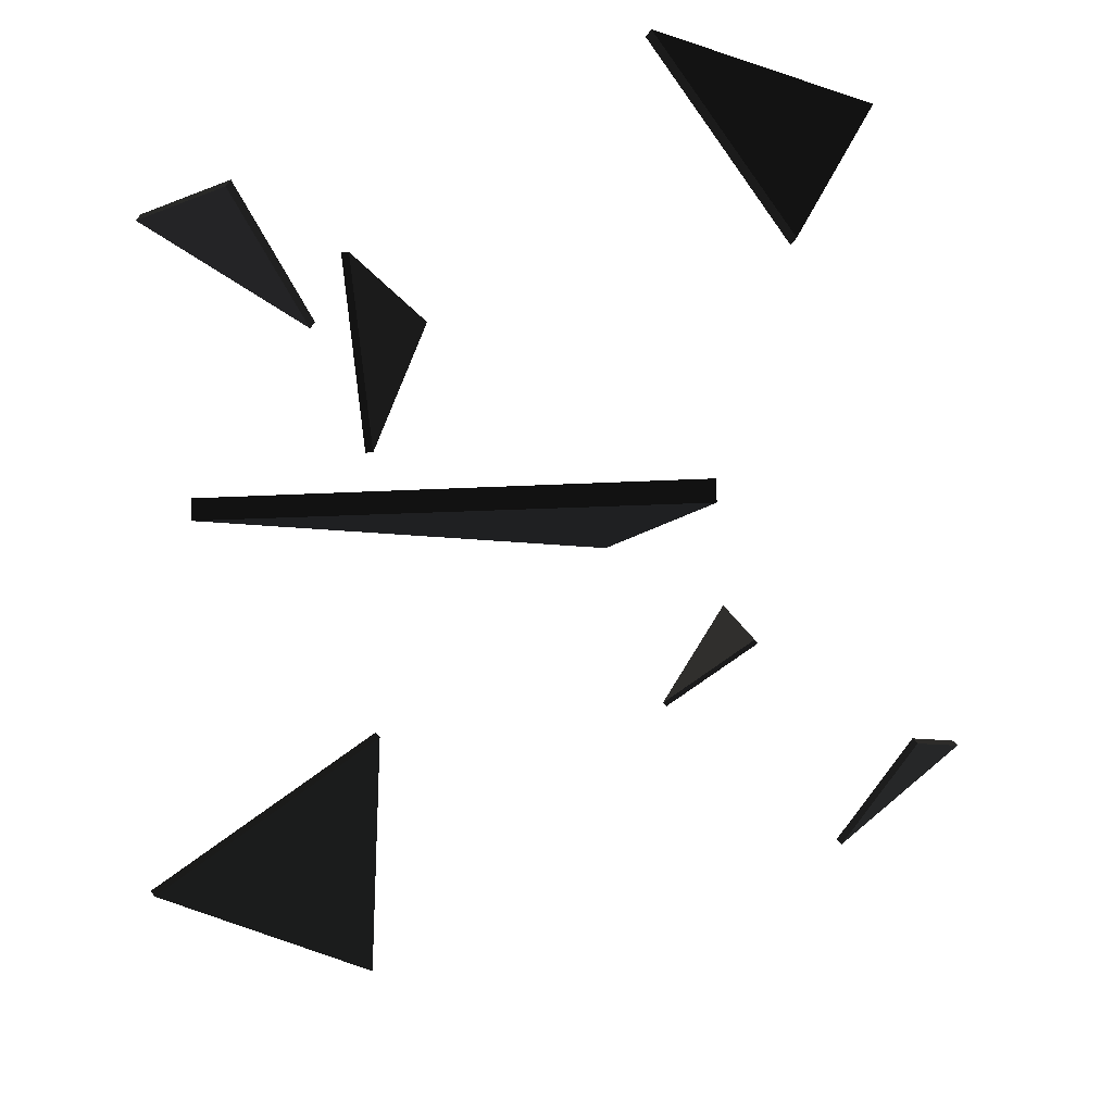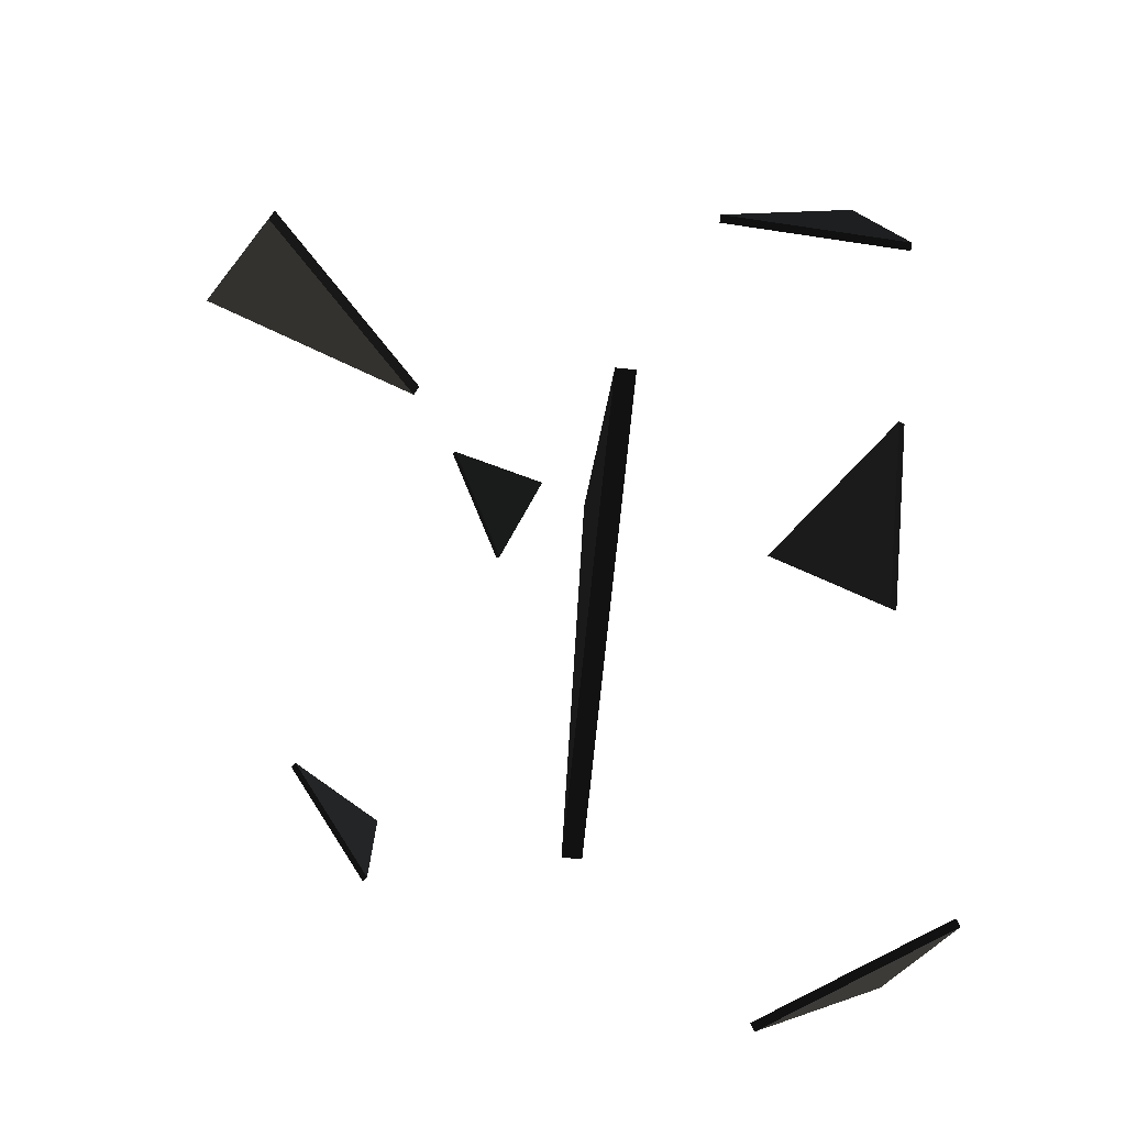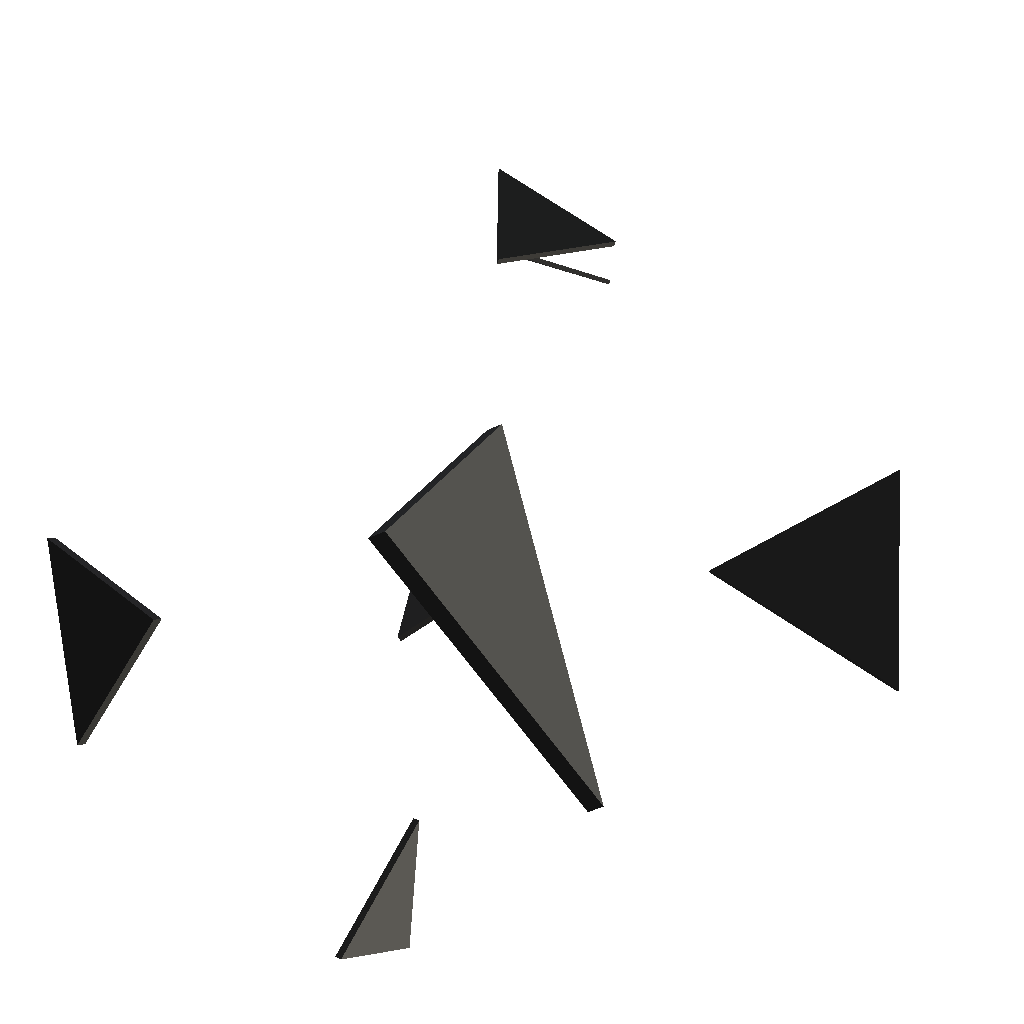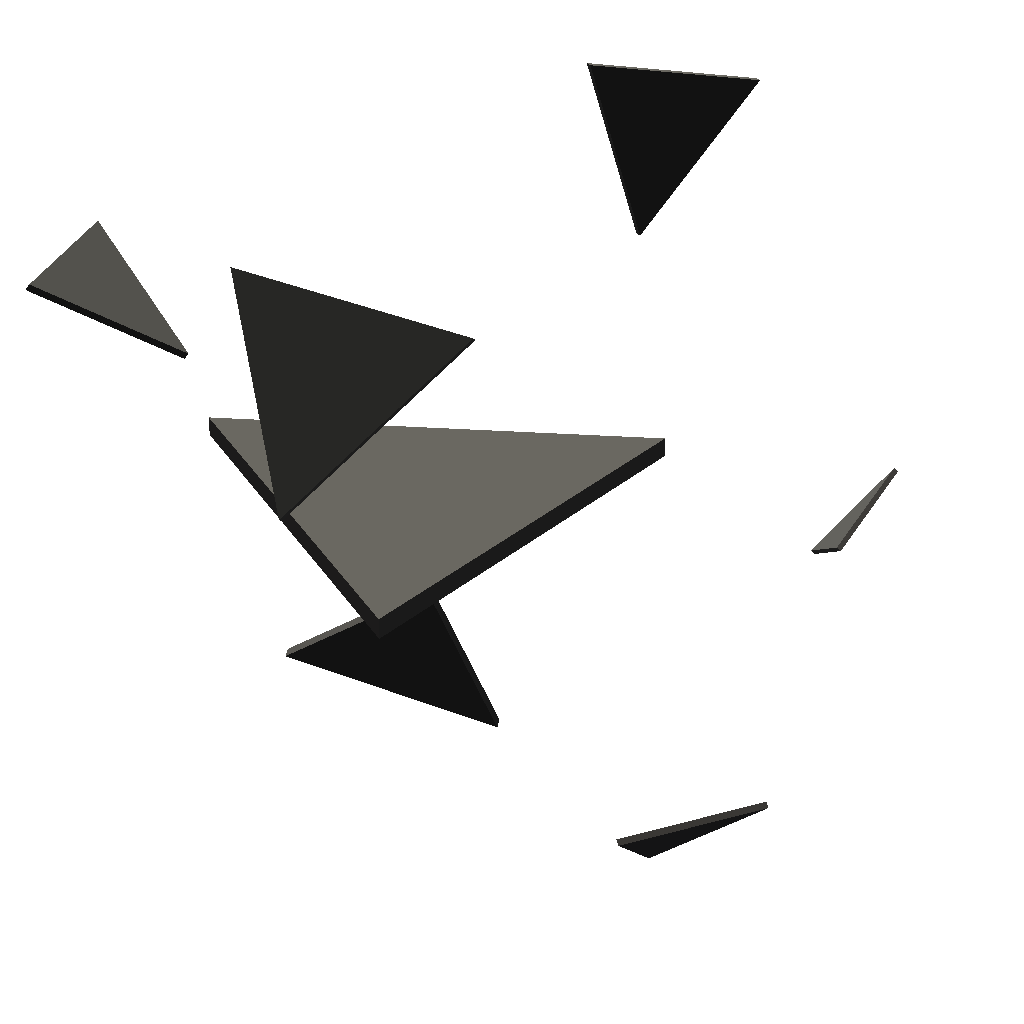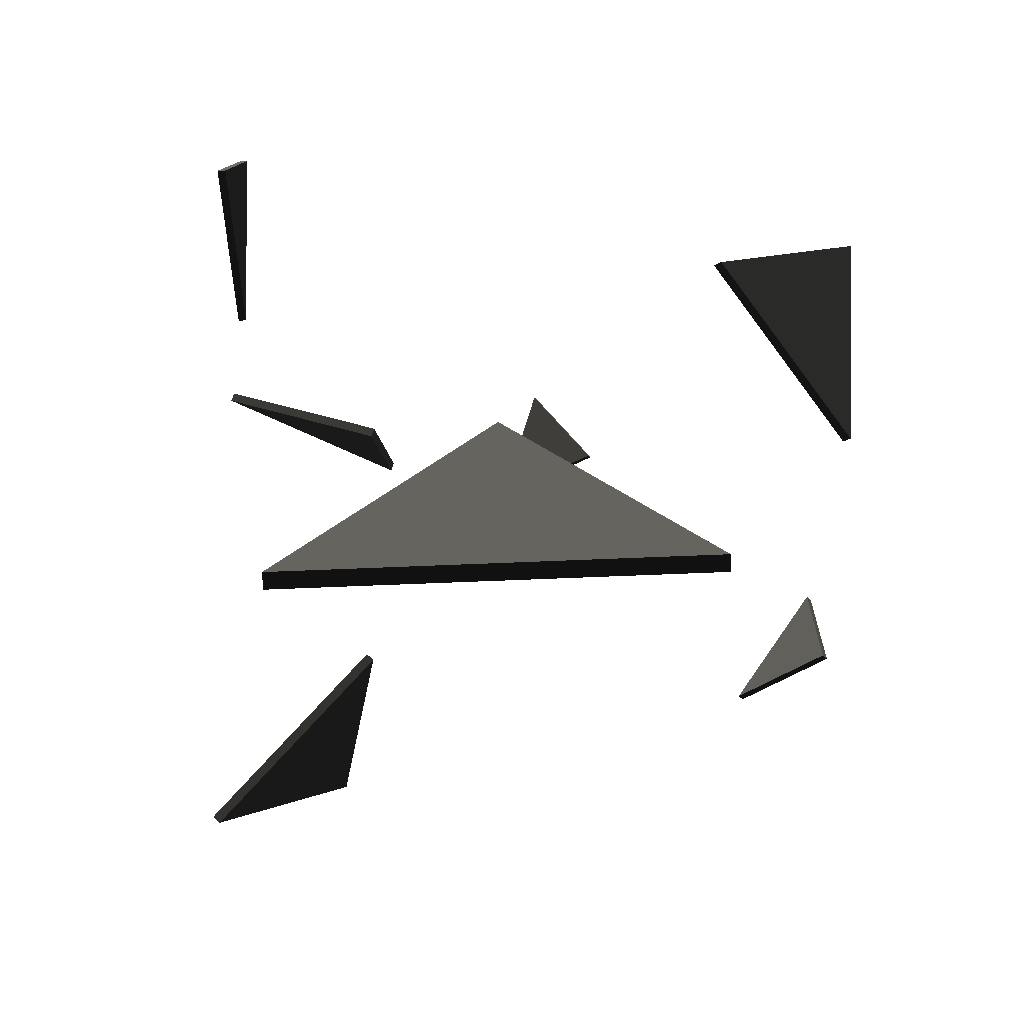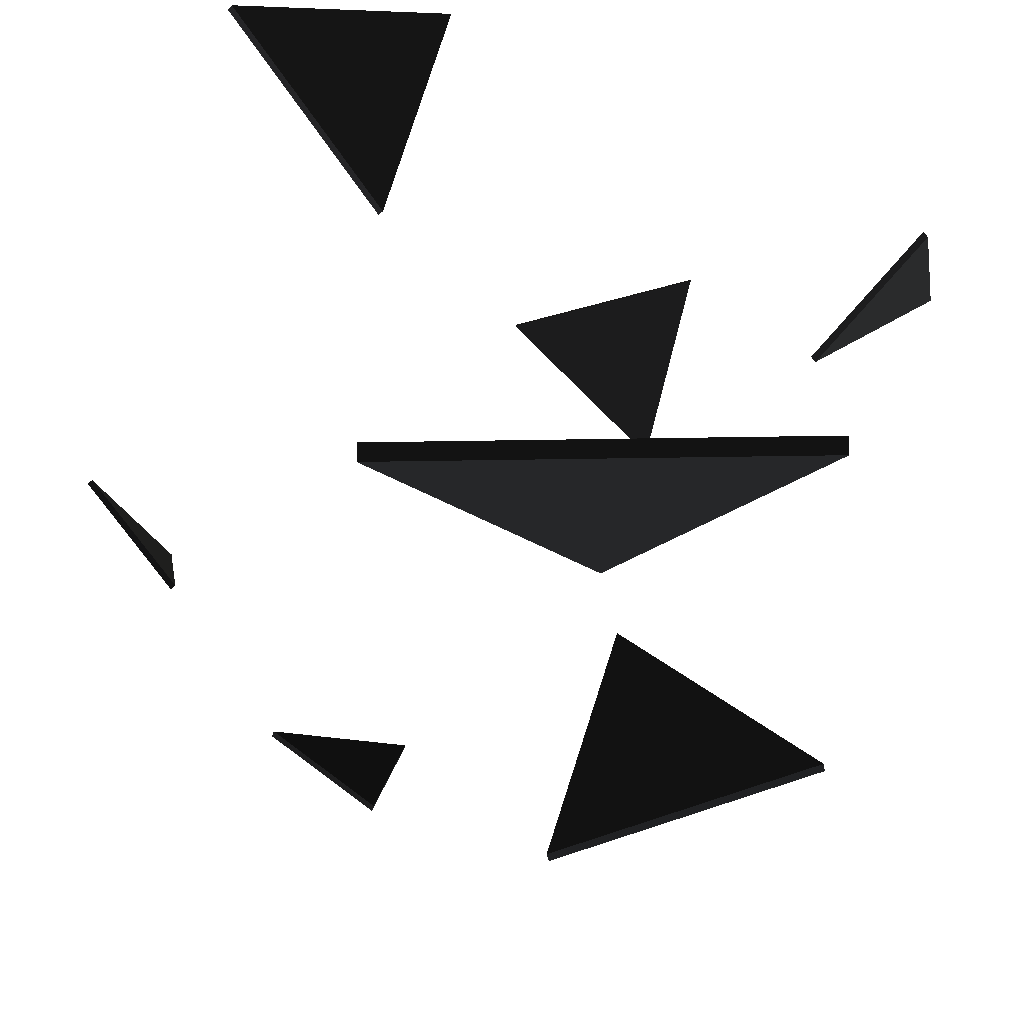
<metadata>
{"format":"obj","ext":"obj","renderer":"f3d","projection":"perspective","resolution":1024,"background":"white","views":[{"elev":-4.4,"azim":20.4,"up":"+Z"},{"elev":-73.8,"azim":-95.8,"up":"+Y"},{"elev":-47.1,"azim":118.4,"up":"+Y"},{"elev":26.2,"azim":65.9,"up":"+Z"},{"elev":-67.1,"azim":2.4,"up":"+Y"},{"elev":-16.8,"azim":-117.9,"up":"+Z"}]}
</metadata>
<code>
v -1.143 3.723 0.3774 0.498 0.498 0.498 #0.502
v -1.143 4.268 0.9827 0.498 0.498 0.498 #0.502
v -1.143 3.481 1.143 0.498 0.498 0.498 #0.502
v -1.143 4.268 0.9827 0.498 0.498 0.498 #0.502
v -1.176 3.481 1.143 0.498 0.498 0.498 #0.502
v -1.143 3.481 1.143 0.498 0.498 0.498 #0.502
v -1.143 4.268 0.9827 0.498 0.498 0.498 #0.502
v -1.176 4.268 0.9827 0.498 0.498 0.498 #0.502
v -1.176 3.481 1.143 0.498 0.498 0.498 #0.502
v -1.176 3.481 1.143 0.498 0.498 0.498 #0.502
v -1.143 3.723 0.3774 0.498 0.498 0.498 #0.502
v -1.143 3.481 1.143 0.498 0.498 0.498 #0.502
v -1.176 3.723 0.3774 0.498 0.498 0.498 #0.502
v -1.143 3.723 0.3774 0.498 0.498 0.498 #0.502
v -1.176 3.481 1.143 0.498 0.498 0.498 #0.502
v -1.176 4.268 0.9827 0.498 0.498 0.498 #0.502
v -1.143 4.268 0.9827 0.498 0.498 0.498 #0.502
v -1.143 3.723 0.3774 0.498 0.498 0.498 #0.502
v -1.176 3.723 0.3774 0.498 0.498 0.498 #0.502
v -1.176 4.268 0.9827 0.498 0.498 0.498 #0.502
v -1.143 3.723 0.3774 0.498 0.498 0.498 #0.502
v -1.176 4.268 0.9827 0.498 0.498 0.498 #0.502
v -1.176 3.723 0.3774 0.498 0.498 0.498 #0.502
v -1.176 3.481 1.143 0.498 0.498 0.498 #0.502
v -0.3528 1.499 0.5254 0.498 0.498 0.498 #0.502
v -0.894 1.342 0.8791 0.498 0.498 0.498 #0.502
v -0.3726 0.9441 0.875 0.498 0.498 0.498 #0.502
v -0.3726 0.9441 0.875 0.498 0.498 0.498 #0.502
v -0.894 1.342 0.8791 0.498 0.498 0.498 #0.502
v -0.3831 0.9307 0.853 0.498 0.498 0.498 #0.502
v -0.894 1.342 0.8791 0.498 0.498 0.498 #0.502
v -0.9045 1.329 0.8574 0.498 0.498 0.498 #0.502
v -0.3831 0.9307 0.853 0.498 0.498 0.498 #0.502
v -0.3528 1.499 0.5254 0.498 0.498 0.498 #0.502
v -0.3726 0.9441 0.875 0.498 0.498 0.498 #0.502
v -0.3831 0.9307 0.853 0.498 0.498 0.498 #0.502
v -0.3633 1.486 0.5037 0.498 0.498 0.498 #0.502
v -0.3528 1.499 0.5254 0.498 0.498 0.498 #0.502
v -0.3831 0.9307 0.853 0.498 0.498 0.498 #0.502
v -0.894 1.342 0.8791 0.498 0.498 0.498 #0.502
v -0.3528 1.499 0.5254 0.498 0.498 0.498 #0.502
v -0.9045 1.329 0.8574 0.498 0.498 0.498 #0.502
v -0.3528 1.499 0.5254 0.498 0.498 0.498 #0.502
v -0.3633 1.486 0.5037 0.498 0.498 0.498 #0.502
v -0.9045 1.329 0.8574 0.498 0.498 0.498 #0.502
v -0.9045 1.329 0.8574 0.498 0.498 0.498 #0.502
v -0.3633 1.486 0.5037 0.498 0.498 0.498 #0.502
v -0.3831 0.9307 0.853 0.498 0.498 0.498 #0.502
v 1.369 1.883 1.17 0.498 0.498 0.498 #0.502
v 0.8413 1.293 1.309 0.498 0.498 0.498 #0.502
v 1.293 1.264 0.6455 0.498 0.498 0.498 #0.502
v 1.345 1.9 1.153 0.498 0.498 0.498 #0.502
v 0.8176 1.311 1.292 0.498 0.498 0.498 #0.502
v 0.8413 1.293 1.309 0.498 0.498 0.498 #0.502
v 1.369 1.883 1.17 0.498 0.498 0.498 #0.502
v 1.345 1.9 1.153 0.498 0.498 0.498 #0.502
v 0.8413 1.293 1.309 0.498 0.498 0.498 #0.502
v 0.8413 1.293 1.309 0.498 0.498 0.498 #0.502
v 0.8176 1.311 1.292 0.498 0.498 0.498 #0.502
v 1.293 1.264 0.6455 0.498 0.498 0.498 #0.502
v 0.8176 1.311 1.292 0.498 0.498 0.498 #0.502
v 1.27 1.281 0.6287 0.498 0.498 0.498 #0.502
v 1.293 1.264 0.6455 0.498 0.498 0.498 #0.502
v 1.345 1.9 1.153 0.498 0.498 0.498 #0.502
v 1.369 1.883 1.17 0.498 0.498 0.498 #0.502
v 1.27 1.281 0.6287 0.498 0.498 0.498 #0.502
v 1.27 1.281 0.6287 0.498 0.498 0.498 #0.502
v 1.369 1.883 1.17 0.498 0.498 0.498 #0.502
v 1.293 1.264 0.6455 0.498 0.498 0.498 #0.502
v 0.8176 1.311 1.292 0.498 0.498 0.498 #0.502
v 1.345 1.9 1.153 0.498 0.498 0.498 #0.502
v 1.27 1.281 0.6287 0.498 0.498 0.498 #0.502
v 1.032 2.707 -1.137 0.498 0.498 0.498 #0.502
v 1.365 3.001 -0.8042 0.498 0.498 0.498 #0.502
v 1.365 2.413 -0.8042 0.498 0.498 0.498 #0.502
v 1.015 2.707 -1.12 0.498 0.498 0.498 #0.502
v 1.365 3.001 -0.8042 0.498 0.498 0.498 #0.502
v 1.032 2.707 -1.137 0.498 0.498 0.498 #0.502
v 1.348 3.001 -0.7876 0.498 0.498 0.498 #0.502
v 1.365 3.001 -0.8042 0.498 0.498 0.498 #0.502
v 1.015 2.707 -1.12 0.498 0.498 0.498 #0.502
v -0.000977 3.269 0.004395 0.498 0.498 0.498 #0.502
v -0.906 1.73 0.004395 0.498 0.498 0.498 #0.502
v 0.9038 1.73 0.004395 0.498 0.498 0.498 #0.502
v 1.348 2.413 -0.7876 0.498 0.498 0.498 #0.502
v 1.015 2.707 -1.12 0.498 0.498 0.498 #0.502
v 1.365 2.413 -0.8042 0.498 0.498 0.498 #0.502
v 1.365 3.001 -0.8042 0.498 0.498 0.498 #0.502
v 1.348 3.001 -0.7876 0.498 0.498 0.498 #0.502
v 1.365 2.413 -0.8042 0.498 0.498 0.498 #0.502
v 1.348 3.001 -0.7876 0.498 0.498 0.498 #0.502
v 1.348 2.413 -0.7876 0.498 0.498 0.498 #0.502
v 1.365 2.413 -0.8042 0.498 0.498 0.498 #0.502
v 1.348 3.001 -0.7876 0.498 0.498 0.498 #0.502
v 1.015 2.707 -1.12 0.498 0.498 0.498 #0.502
v 1.348 2.413 -0.7876 0.498 0.498 0.498 #0.502
v 0.1597 4.211 -0.2332 0.498 0.498 0.498 #0.502
v -0.006592 3.949 -0.6238 0.498 0.498 0.498 #0.502
v 0.4053 3.816 -0.3909 0.498 0.498 0.498 #0.502
v 0.4163 3.827 -0.4036 0.498 0.498 0.498 #0.502
v 0.1597 4.211 -0.2332 0.498 0.498 0.498 #0.502
v 0.4053 3.816 -0.3909 0.498 0.498 0.498 #0.502
v 0.1707 4.223 -0.2459 0.498 0.498 0.498 #0.502
v 0.1597 4.211 -0.2332 0.498 0.498 0.498 #0.502
v 0.4163 3.827 -0.4036 0.498 0.498 0.498 #0.502
v 0.00415 3.961 -0.6365 0.498 0.498 0.498 #0.502
v 0.4163 3.827 -0.4036 0.498 0.498 0.498 #0.502
v 0.4053 3.816 -0.3909 0.498 0.498 0.498 #0.502
v -0.006592 3.949 -0.6238 0.498 0.498 0.498 #0.502
v 0.00415 3.961 -0.6365 0.498 0.498 0.498 #0.502
v 0.4053 3.816 -0.3909 0.498 0.498 0.498 #0.502
v 0.1597 4.211 -0.2332 0.498 0.498 0.498 #0.502
v 0.1707 4.223 -0.2459 0.498 0.498 0.498 #0.502
v -0.006592 3.949 -0.6238 0.498 0.498 0.498 #0.502
v 0.1707 4.223 -0.2459 0.498 0.498 0.498 #0.502
v 0.00415 3.961 -0.6365 0.498 0.498 0.498 #0.502
v -0.006592 3.949 -0.6238 0.498 0.498 0.498 #0.502
v 0.00415 3.961 -0.6365 0.498 0.498 0.498 #0.502
v 0.1707 4.223 -0.2459 0.498 0.498 0.498 #0.502
v 0.4163 3.827 -0.4036 0.498 0.498 0.498 #0.502
v -0.5947 2.527 -0.7566 0.498 0.498 0.498 #0.502
v -0.7937 2.92 -1.594 0.498 0.498 0.498 #0.502
v -1.26 2.134 -1.302 0.498 0.498 0.498 #0.502
v -0.7937 2.92 -1.594 0.498 0.498 0.498 #0.502
v -0.5947 2.527 -0.7566 0.498 0.498 0.498 #0.502
v -0.5671 2.504 -0.7739 0.498 0.498 0.498 #0.502
v -0.7661 2.897 -1.611 0.498 0.498 0.498 #0.502
v -0.7937 2.92 -1.594 0.498 0.498 0.498 #0.502
v -0.5671 2.504 -0.7739 0.498 0.498 0.498 #0.502
v -0.5671 2.504 -0.7739 0.498 0.498 0.498 #0.502
v -0.5947 2.527 -0.7566 0.498 0.498 0.498 #0.502
v -1.233 2.112 -1.32 0.498 0.498 0.498 #0.502
v -0.5947 2.527 -0.7566 0.498 0.498 0.498 #0.502
v -1.26 2.134 -1.302 0.498 0.498 0.498 #0.502
v -1.233 2.112 -1.32 0.498 0.498 0.498 #0.502
v -0.7937 2.92 -1.594 0.498 0.498 0.498 #0.502
v -0.7661 2.897 -1.611 0.498 0.498 0.498 #0.502
v -1.26 2.134 -1.302 0.498 0.498 0.498 #0.502
v -1.26 2.134 -1.302 0.498 0.498 0.498 #0.502
v -0.7661 2.897 -1.611 0.498 0.498 0.498 #0.502
v -1.233 2.112 -1.32 0.498 0.498 0.498 #0.502
v -0.7661 2.897 -1.611 0.498 0.498 0.498 #0.502
v -0.5671 2.504 -0.7739 0.498 0.498 0.498 #0.502
v -1.233 2.112 -1.32 0.498 0.498 0.498 #0.502
v -0.906 1.73 -0.07031 0.498 0.498 0.498 #0.502
v -0.000977 3.269 -0.07031 0.498 0.498 0.498 #0.502
v 0.9038 1.73 -0.07031 0.498 0.498 0.498 #0.502
v -0.000977 3.269 -0.07031 0.498 0.498 0.498 #0.502
v -0.000977 3.269 0.004395 0.498 0.498 0.498 #0.502
v 0.9038 1.73 -0.07031 0.498 0.498 0.498 #0.502
v -0.000977 3.269 0.004395 0.498 0.498 0.498 #0.502
v 0.9038 1.73 0.004395 0.498 0.498 0.498 #0.502
v 0.9038 1.73 -0.07031 0.498 0.498 0.498 #0.502
v -0.000977 3.269 0.004395 0.498 0.498 0.498 #0.502
v -0.000977 3.269 -0.07031 0.498 0.498 0.498 #0.502
v -0.906 1.73 -0.07031 0.498 0.498 0.498 #0.502
v -0.906 1.73 0.004395 0.498 0.498 0.498 #0.502
v -0.000977 3.269 0.004395 0.498 0.498 0.498 #0.502
v -0.906 1.73 -0.07031 0.498 0.498 0.498 #0.502
v 0.9038 1.73 0.004395 0.498 0.498 0.498 #0.502
v -0.906 1.73 -0.07031 0.498 0.498 0.498 #0.502
v 0.9038 1.73 -0.07031 0.498 0.498 0.498 #0.502
v 0.9038 1.73 0.004395 0.498 0.498 0.498 #0.502
v -0.906 1.73 0.004395 0.498 0.498 0.498 #0.502
v -0.906 1.73 -0.07031 0.498 0.498 0.498 #0.502
v 1.015 2.707 -1.12 0.498 0.498 0.498 #0.502
v 1.032 2.707 -1.137 0.498 0.498 0.498 #0.502
v 1.365 2.413 -0.8042 0.498 0.498 0.498 #0.502
f 1 2 3
f 4 5 6
f 7 8 9
f 10 11 12
f 13 14 15
f 16 17 18
f 19 20 21
f 22 23 24
f 25 26 27
f 28 29 30
f 31 32 33
f 34 35 36
f 37 38 39
f 40 41 42
f 43 44 45
f 46 47 48
f 49 50 51
f 52 53 54
f 55 56 57
f 58 59 60
f 61 62 63
f 64 65 66
f 67 68 69
f 70 71 72
f 73 74 75
f 76 77 78
f 79 80 81
f 82 83 84
f 85 86 87
f 88 89 90
f 91 92 93
f 94 95 96
f 97 98 99
f 100 101 102
f 103 104 105
f 106 107 108
f 109 110 111
f 112 113 114
f 115 116 117
f 118 119 120
f 121 122 123
f 124 125 126
f 127 128 129
f 130 131 132
f 133 134 135
f 136 137 138
f 139 140 141
f 142 143 144
f 145 146 147
f 148 149 150
f 151 152 153
f 154 155 156
f 157 158 159
f 160 161 162
f 163 164 165
f 166 167 168

</code>
